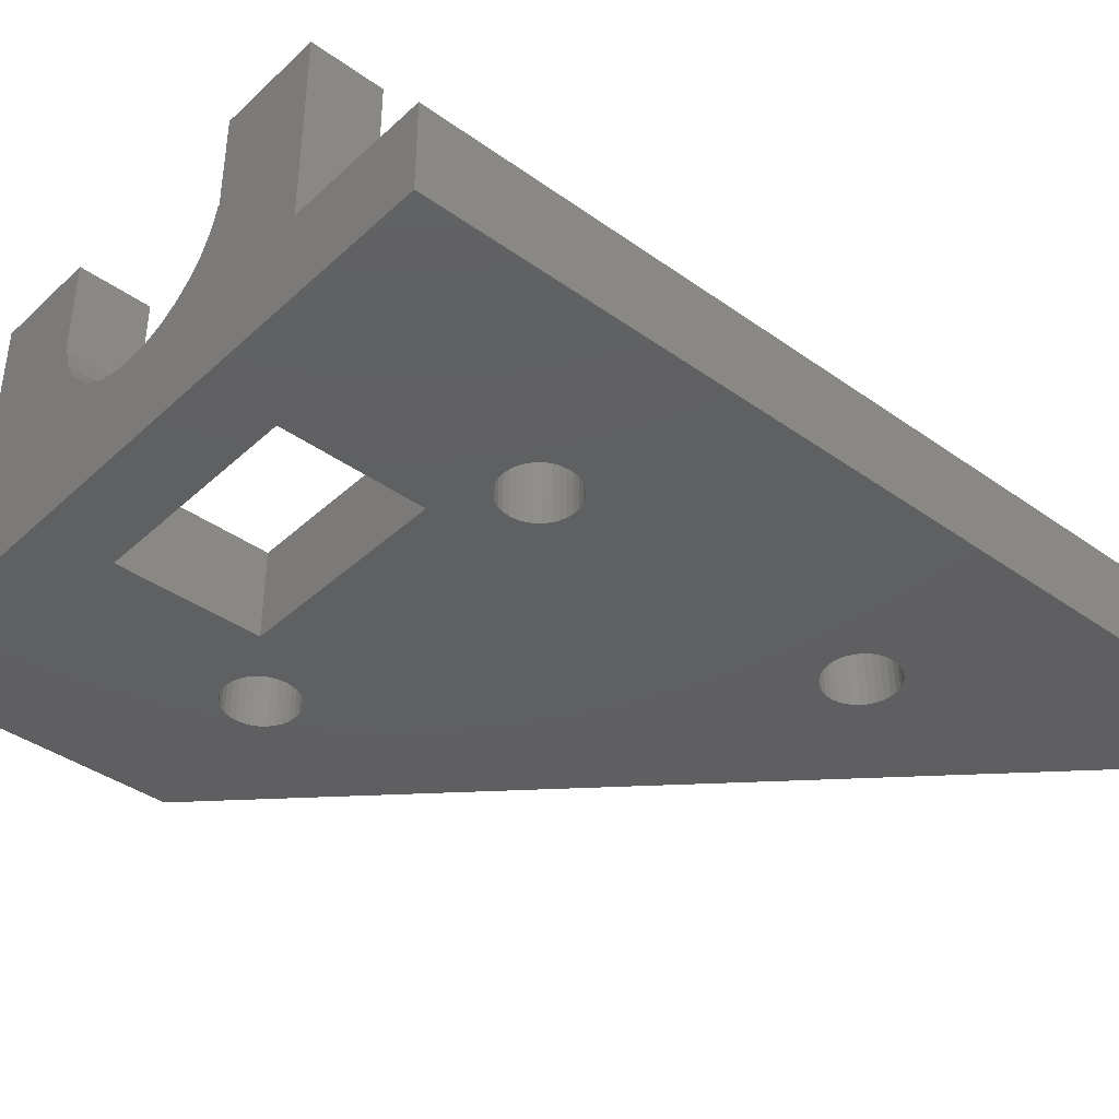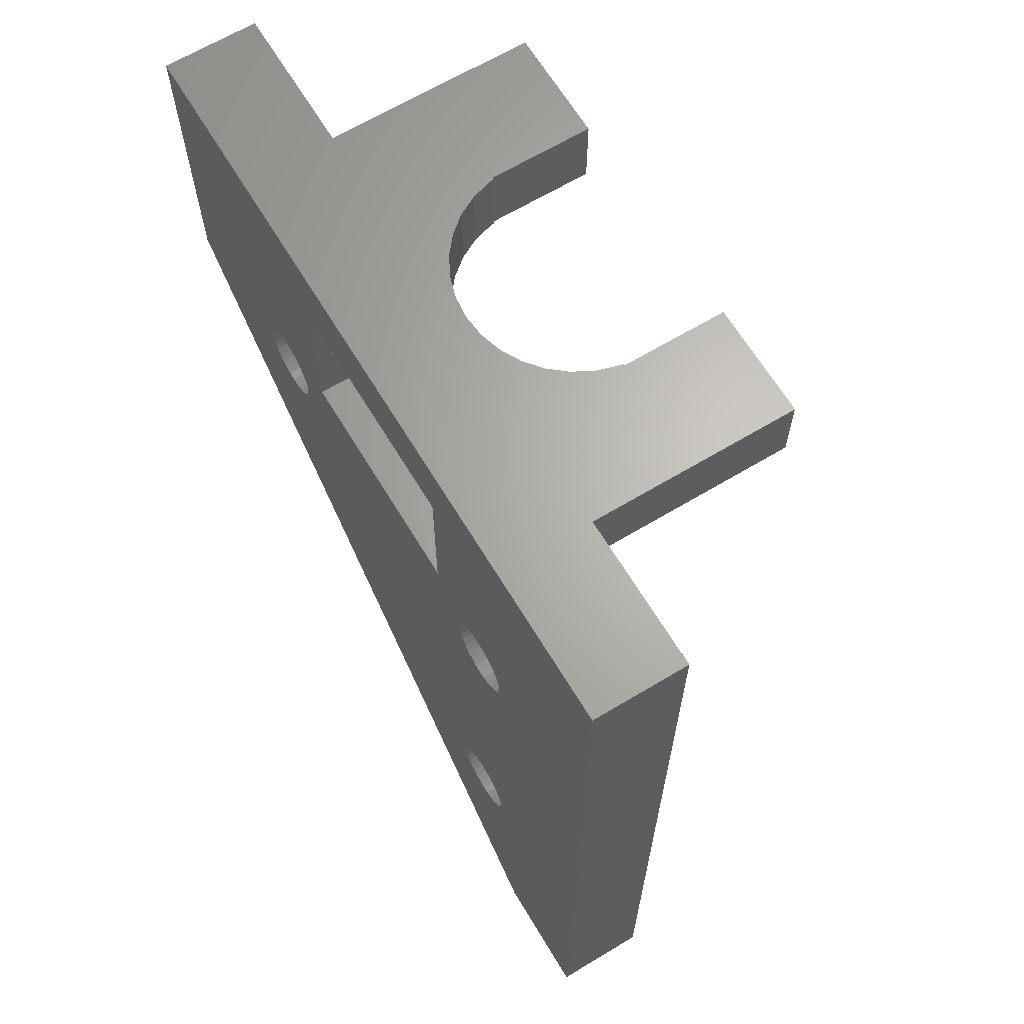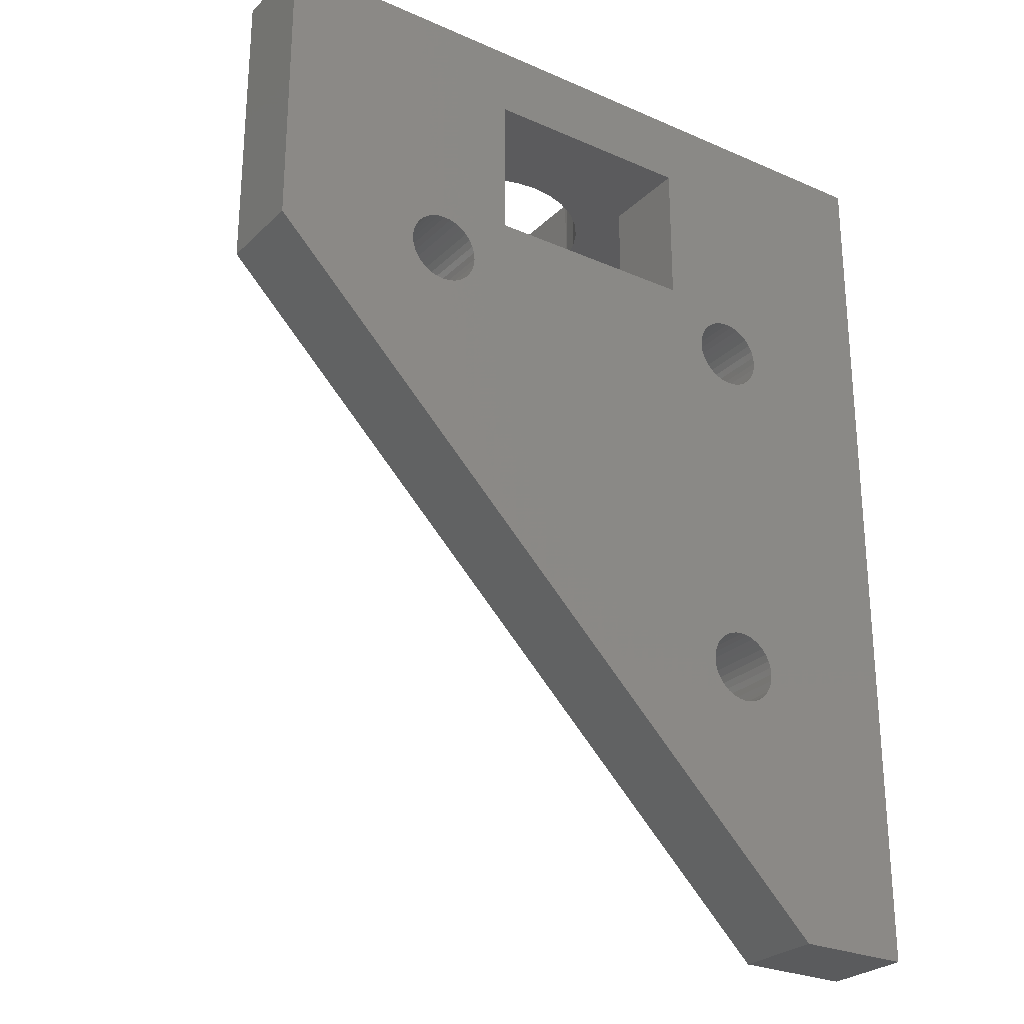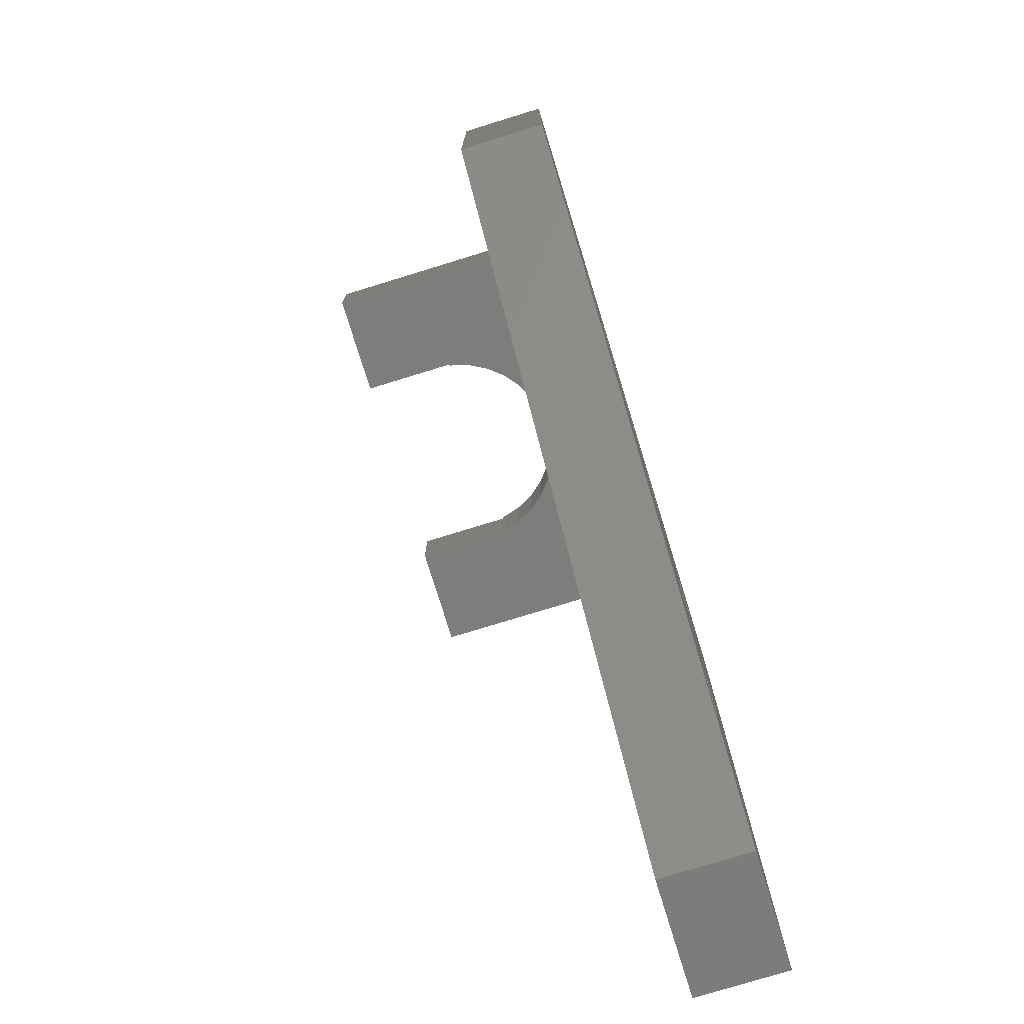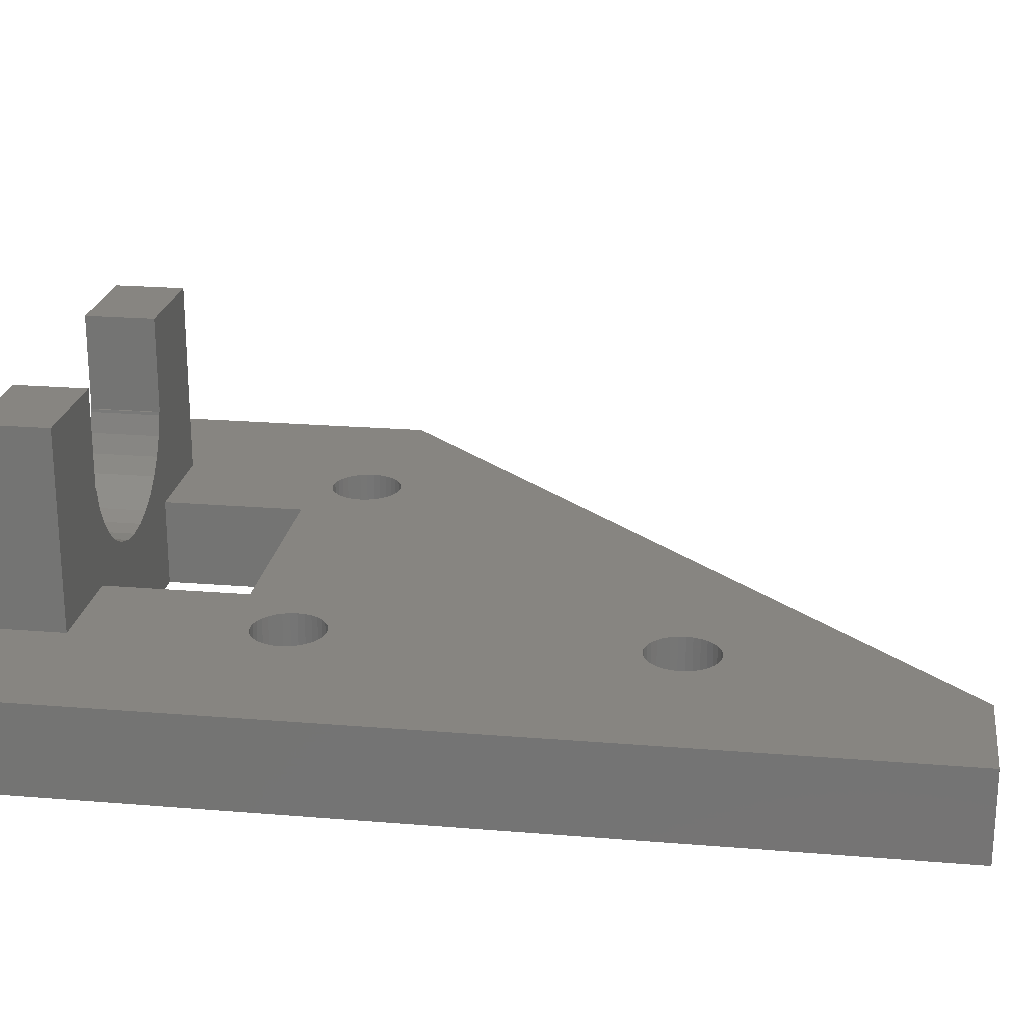
<metadata>
{"format":"stl","ext":"stl","renderer":"f3d","projection":"perspective","resolution":1024,"background":"white","views":[{"elev":-39.6,"azim":-131.5,"up":"+Z"},{"elev":65.6,"azim":-121.1,"up":"+Y"},{"elev":-26.6,"azim":145.5,"up":"+Y"},{"elev":-76.5,"azim":107.1,"up":"+Y"},{"elev":22.0,"azim":-81.8,"up":"+Z"}]}
</metadata>
<code>
# stl→obj: 266 verts, 544 faces
v -6 10.5 1.25
v -6 12.5 6.75
v -6 12.5 1.25
v -6 10.5 6.75
v -3 10.5 6.75
v -3 12.5 6.75
v 3 12.5 6.75
v 6 10.5 6.75
v 6 12.5 6.75
v 3 10.5 6.75
v 6 12.5 1.25
v 6 10.5 1.25
v 3 12.5 4
v 2.942 12.5 3.915
v 2.951 12.5 4
v 2.772 12.5 3.352
v 2.494 12.5 2.833
v 0.5853 12.5 1.558
v 10 12.5 -1.25
v 0.04877 12.5 1.505
v 1.148 12.5 1.728
v 1.667 12.5 2.006
v 2.121 12.5 2.379
v -2.951 12.5 4
v -2.942 12.5 3.915
v -3 12.5 4
v -2.772 12.5 3.352
v -2.494 12.5 2.833
v -2.121 12.5 2.379
v -1.667 12.5 2.006
v -1.148 12.5 1.728
v -0.5853 12.5 1.558
v -10 12.5 -1.25
v -0.04877 12.5 1.505
v 0 12.5 1.5
v 10 12.5 1.25
v -10 12.5 1.25
v -3 10.5 4
v -2.942 10.5 3.915
v -2.951 10.5 4
v -2.772 10.5 3.352
v -3 10.5 1.25
v -1.148 10.5 1.728
v -3 10.5 0.75
v -0.5853 10.5 1.558
v -1.667 10.5 2.006
v -2.121 10.5 2.379
v -2.494 10.5 2.833
v 2.951 10.5 4
v 2.942 10.5 3.915
v 3 10.5 4
v 2.772 10.5 3.352
v 3 10.5 1.25
v 2.494 10.5 2.833
v 2.121 10.5 2.379
v -0.2439 10.5 1.524
v 0 10.5 1.5
v 3 10.5 0.75
v 0.2439 10.5 1.524
v 0.5853 10.5 1.558
v 1.148 10.5 1.728
v 1.667 10.5 2.006
v -3 10.5 -1.25
v 3 10.5 -1.25
v -10 -12.5 -1.25
v -10 -12.5 1.25
v -6 5 1.25
v -6 -5 1.25
v -6.784 -12.5 1.25
v -4.169 4.444 1.25
v 4.169 4.444 1.25
v -4.076 4.617 1.25
v 4.293 4.293 1.25
v -4.019 -4.805 1.25
v -4 -5 1.25
v -4.076 -4.617 1.25
v -4.293 4.293 1.25
v -4.169 -4.444 1.25
v -4.293 -4.293 1.25
v -4.444 4.169 1.25
v -4.444 -4.169 1.25
v -4.617 4.076 1.25
v -4.617 -4.076 1.25
v -4.805 4.019 1.25
v -4.805 -4.019 1.25
v -5 4 1.25
v -5 -4 1.25
v -5.195 4.019 1.25
v -5.195 -4.019 1.25
v -5.383 4.076 1.25
v -5.383 -4.076 1.25
v -5.556 4.169 1.25
v -5.556 -4.169 1.25
v -5.707 4.293 1.25
v -5.707 -4.293 1.25
v -5.831 4.444 1.25
v -5.831 -4.444 1.25
v -5.924 4.617 1.25
v -5.924 -4.617 1.25
v -5.981 4.805 1.25
v -5.981 -4.805 1.25
v -3 6.5 1.25
v -4.019 5.195 1.25
v -4 5 1.25
v -4.076 5.383 1.25
v -4.169 5.556 1.25
v -4.293 5.707 1.25
v -4.444 5.831 1.25
v -4.617 5.924 1.25
v -4.805 5.981 1.25
v -5 6 1.25
v -5.195 5.981 1.25
v -5.383 5.924 1.25
v -5.556 5.831 1.25
v -5.707 5.707 1.25
v -5.831 5.556 1.25
v -5.924 5.383 1.25
v -5.981 5.195 1.25
v 10 4.284 1.25
v 5.981 5.195 1.25
v 6 5 1.25
v 5.924 5.383 1.25
v 5.831 5.556 1.25
v 5.707 5.707 1.25
v 5.556 5.831 1.25
v 5.383 5.924 1.25
v 5.195 5.981 1.25
v 5 6 1.25
v 4.805 5.981 1.25
v 3 6.5 1.25
v 4.617 5.924 1.25
v 4.444 5.831 1.25
v 4.293 5.707 1.25
v 4.169 5.556 1.25
v 4.076 5.383 1.25
v 4.019 5.195 1.25
v 5.981 4.805 1.25
v 5.924 4.617 1.25
v 5.831 4.444 1.25
v 5.707 4.293 1.25
v 5.556 4.169 1.25
v 5.383 4.076 1.25
v 5.195 4.019 1.25
v -4.019 -5.195 1.25
v 5 4 1.25
v 4 5 1.25
v 4.019 4.805 1.25
v -4.019 4.805 1.25
v 4.076 4.617 1.25
v 4.444 4.169 1.25
v 4.617 4.076 1.25
v 4.805 4.019 1.25
v -4.076 -5.383 1.25
v -4.169 -5.556 1.25
v -4.293 -5.707 1.25
v -4.444 -5.831 1.25
v -4.617 -5.924 1.25
v -4.805 -5.981 1.25
v -5 -6 1.25
v -5.195 -5.981 1.25
v -5.383 -5.924 1.25
v -5.556 -5.831 1.25
v -5.707 -5.707 1.25
v -5.831 -5.556 1.25
v -5.924 -5.383 1.25
v -5.981 -5.195 1.25
v 10 4.284 -1.25
v -4.169 -4.444 -1.25
v 4.444 4.169 -1.25
v -4.076 -4.617 -1.25
v 4.293 4.293 -1.25
v -4.019 4.805 -1.25
v -4 5 -1.25
v -4.076 4.617 -1.25
v -4.293 -4.293 -1.25
v -4.169 4.444 -1.25
v -4.293 4.293 -1.25
v -4.444 -4.169 -1.25
v -4.444 4.169 -1.25
v -4.617 -4.076 -1.25
v -4.617 4.076 -1.25
v -4.805 -4.019 -1.25
v -4.805 4.019 -1.25
v -5 -4 -1.25
v -5 4 -1.25
v -5.195 -4.019 -1.25
v -5.195 4.019 -1.25
v -5.383 -4.076 -1.25
v -5.383 4.076 -1.25
v -5.556 -4.169 -1.25
v -5.556 4.169 -1.25
v -5.707 -4.293 -1.25
v -5.707 4.293 -1.25
v -5.831 -4.444 -1.25
v -5.831 4.444 -1.25
v -5.924 -4.617 -1.25
v -5.924 4.617 -1.25
v -5.981 -4.805 -1.25
v -5.981 4.805 -1.25
v -6 -5 -1.25
v 5.981 5.195 -1.25
v 6 5 -1.25
v 5.981 4.805 -1.25
v 5.924 4.617 -1.25
v 5.831 4.444 -1.25
v 5.707 4.293 -1.25
v 5.556 4.169 -1.25
v 5.383 4.076 -1.25
v 5.195 4.019 -1.25
v -4.019 -5.195 -1.25
v 4.019 4.805 -1.25
v 3 6.5 -1.25
v 4 5 -1.25
v -3 6.5 -1.25
v 4.076 4.617 -1.25
v 4.169 4.444 -1.25
v 4.617 4.076 -1.25
v -4.019 -4.805 -1.25
v 4.805 4.019 -1.25
v -4 -5 -1.25
v 5 4 -1.25
v -4.076 -5.383 -1.25
v -4.169 -5.556 -1.25
v -6.784 -12.5 -1.25
v -4.293 -5.707 -1.25
v -5.981 -5.195 -1.25
v -5.924 -5.383 -1.25
v -5.831 -5.556 -1.25
v -5.707 -5.707 -1.25
v -5.556 -5.831 -1.25
v -5.383 -5.924 -1.25
v -5.195 -5.981 -1.25
v -5 -6 -1.25
v -4.805 -5.981 -1.25
v -4.617 -5.924 -1.25
v -4.444 -5.831 -1.25
v 5.924 5.383 -1.25
v 5.831 5.556 -1.25
v 5.707 5.707 -1.25
v 5.556 5.831 -1.25
v 5.383 5.924 -1.25
v 5.195 5.981 -1.25
v 5 6 -1.25
v 4.805 5.981 -1.25
v 4.617 5.924 -1.25
v 4.444 5.831 -1.25
v 4.293 5.707 -1.25
v 4.019 5.195 -1.25
v 4.076 5.383 -1.25
v 4.169 5.556 -1.25
v -4.019 5.195 -1.25
v -4.076 5.383 -1.25
v -4.169 5.556 -1.25
v -4.293 5.707 -1.25
v -4.444 5.831 -1.25
v -4.617 5.924 -1.25
v -4.805 5.981 -1.25
v -5 6 -1.25
v -5.195 5.981 -1.25
v -5.383 5.924 -1.25
v -5.556 5.831 -1.25
v -5.707 5.707 -1.25
v -5.831 5.556 -1.25
v -6 5 -1.25
v -5.924 5.383 -1.25
v -5.981 5.195 -1.25
f 1 2 3
f 2 1 4
f 2 5 6
f 5 2 4
f 7 8 9
f 8 7 10
f 8 11 9
f 11 8 12
f 9 13 7
f 13 14 15
f 11 13 9
f 16 13 11
f 13 16 14
f 16 11 17
f 18 19 20
f 19 18 11
f 21 11 18
f 22 11 21
f 23 11 22
f 17 11 23
f 24 25 26
f 26 2 6
f 27 26 25
f 26 27 3
f 3 27 28
f 3 28 29
f 26 3 2
f 30 3 29
f 31 3 30
f 32 3 31
f 33 32 34
f 33 34 35
f 20 19 35
f 19 11 36
f 33 35 19
f 32 33 3
f 3 33 37
f 4 38 5
f 38 39 40
f 1 38 4
f 41 38 1
f 38 41 39
f 42 41 1
f 43 44 45
f 46 44 43
f 44 46 42
f 47 42 46
f 48 42 47
f 41 42 48
f 49 50 51
f 51 8 10
f 52 51 50
f 51 52 12
f 53 52 54
f 53 54 55
f 45 44 56
f 56 44 57
f 58 59 57
f 58 60 59
f 58 61 60
f 58 62 61
f 53 55 62
f 52 53 12
f 51 12 8
f 58 57 44
f 62 58 53
f 63 58 44
f 58 63 64
f 18 59 60
f 59 18 20
f 54 16 17
f 16 54 52
f 50 15 14
f 15 50 49
f 48 29 28
f 29 48 47
f 41 28 27
f 28 41 48
f 21 62 22
f 62 21 61
f 57 20 35
f 20 57 59
f 40 25 24
f 25 40 39
f 29 46 30
f 46 29 47
f 39 27 25
f 27 39 41
f 18 61 21
f 61 18 60
f 22 55 23
f 55 22 62
f 55 17 23
f 17 55 54
f 52 14 16
f 14 52 50
f 32 56 34
f 56 32 45
f 34 57 35
f 57 34 56
f 30 43 31
f 43 30 46
f 31 45 32
f 45 31 43
f 5 26 6
f 26 5 38
f 51 7 13
f 7 51 10
f 26 40 24
f 40 26 38
f 15 51 13
f 51 15 49
f 65 37 33
f 37 65 66
f 37 1 3
f 1 37 67
f 67 37 68
f 66 68 37
f 68 66 69
f 70 71 72
f 73 74 75
f 71 70 73
f 73 76 74
f 77 73 70
f 73 78 76
f 79 73 77
f 73 79 78
f 80 79 77
f 80 81 79
f 82 81 80
f 82 83 81
f 84 83 82
f 84 85 83
f 86 85 84
f 86 87 85
f 88 87 86
f 88 89 87
f 90 89 88
f 90 91 89
f 92 91 90
f 92 93 91
f 94 93 92
f 94 95 93
f 96 95 94
f 96 97 95
f 98 97 96
f 98 99 97
f 100 99 98
f 100 101 99
f 67 101 100
f 101 67 68
f 1 102 42
f 102 103 104
f 102 105 103
f 102 106 105
f 102 107 106
f 102 108 107
f 102 109 108
f 102 110 109
f 102 1 110
f 110 1 111
f 111 1 112
f 112 1 113
f 113 1 114
f 114 1 115
f 115 1 116
f 1 117 116
f 1 118 117
f 118 1 67
f 119 120 121
f 119 122 120
f 119 123 122
f 12 124 123
f 12 125 124
f 12 126 125
f 12 127 126
f 12 128 127
f 12 129 128
f 130 129 12
f 129 130 131
f 131 130 132
f 132 130 133
f 133 130 134
f 135 130 136
f 134 130 135
f 130 12 53
f 12 36 11
f 36 12 119
f 123 119 12
f 137 119 121
f 138 119 137
f 139 119 138
f 140 119 139
f 141 119 140
f 142 119 141
f 143 119 142
f 144 143 145
f 136 130 146
f 146 130 147
f 102 147 130
f 148 147 102
f 148 102 104
f 147 148 149
f 72 149 148
f 149 72 71
f 73 75 150
f 150 75 151
f 151 75 152
f 75 145 152
f 144 145 75
f 143 144 119
f 153 119 144
f 154 119 153
f 69 154 155
f 69 155 156
f 154 69 119
f 157 69 156
f 158 69 157
f 159 69 158
f 160 69 159
f 161 69 160
f 162 69 161
f 163 69 162
f 164 69 163
f 165 69 164
f 166 69 165
f 69 166 68
f 119 19 36
f 19 119 167
f 168 169 170
f 171 172 173
f 169 168 171
f 171 174 172
f 175 171 168
f 171 176 174
f 177 171 175
f 171 177 176
f 178 177 175
f 178 179 177
f 180 179 178
f 180 181 179
f 182 181 180
f 182 183 181
f 184 183 182
f 184 185 183
f 186 185 184
f 186 187 185
f 188 187 186
f 188 189 187
f 190 189 188
f 190 191 189
f 192 191 190
f 192 193 191
f 194 193 192
f 194 195 193
f 196 195 194
f 196 197 195
f 198 197 196
f 198 199 197
f 65 198 200
f 198 65 199
f 201 167 202
f 167 203 202
f 167 204 203
f 167 205 204
f 167 206 205
f 167 207 206
f 167 208 207
f 167 209 208
f 210 209 167
f 211 212 213
f 214 211 215
f 173 215 216
f 211 214 212
f 173 216 171
f 170 217 218
f 219 218 217
f 215 173 214
f 217 170 169
f 218 219 220
f 221 220 219
f 209 210 221
f 221 210 220
f 167 222 210
f 167 223 222
f 224 223 167
f 223 224 225
f 226 65 200
f 227 65 226
f 228 65 227
f 229 65 228
f 65 229 224
f 230 224 229
f 231 224 230
f 232 224 231
f 233 224 232
f 234 224 233
f 235 224 234
f 236 224 235
f 225 224 236
f 237 167 201
f 238 167 237
f 239 167 238
f 167 239 19
f 240 19 239
f 241 19 240
f 64 241 242
f 64 242 243
f 64 243 244
f 212 244 245
f 212 245 246
f 212 246 247
f 212 248 213
f 212 249 248
f 212 250 249
f 212 247 250
f 244 212 64
f 241 64 19
f 63 19 64
f 251 214 173
f 252 214 251
f 253 214 252
f 254 214 253
f 255 214 254
f 256 214 255
f 257 214 256
f 214 257 63
f 258 63 257
f 259 63 258
f 260 63 259
f 33 260 261
f 33 261 262
f 33 262 263
f 33 199 65
f 199 33 264
f 63 33 19
f 260 33 63
f 265 33 263
f 266 33 265
f 264 33 266
f 65 69 66
f 69 65 224
f 202 120 201
f 120 202 121
f 244 128 129
f 128 244 243
f 240 124 125
f 124 240 239
f 134 247 133
f 247 134 250
f 246 131 132
f 131 246 245
f 237 123 238
f 123 237 122
f 201 122 237
f 122 201 120
f 238 124 239
f 124 238 123
f 242 126 127
f 126 242 241
f 243 127 128
f 127 243 242
f 241 125 126
f 125 241 240
f 136 249 135
f 249 136 248
f 135 250 134
f 250 135 249
f 146 248 136
f 248 146 213
f 247 132 133
f 132 247 246
f 245 129 131
f 129 245 244
f 208 143 142
f 143 208 209
f 206 141 140
f 141 206 207
f 217 150 151
f 150 217 169
f 221 152 145
f 152 221 219
f 73 216 71
f 216 73 171
f 169 73 150
f 73 169 171
f 149 211 147
f 211 149 215
f 147 213 146
f 213 147 211
f 207 142 141
f 142 207 208
f 206 139 205
f 139 206 140
f 204 137 203
f 137 204 138
f 205 138 204
f 138 205 139
f 203 121 202
f 121 203 137
f 219 151 152
f 151 219 217
f 209 145 143
f 145 209 221
f 71 215 149
f 215 71 216
f 252 106 253
f 106 252 105
f 253 107 254
f 107 253 106
f 256 108 109
f 108 256 255
f 260 112 113
f 112 260 259
f 117 263 116
f 263 117 265
f 172 104 173
f 104 172 148
f 181 84 82
f 84 181 183
f 258 110 111
f 110 258 257
f 255 107 108
f 107 255 254
f 67 266 118
f 266 67 264
f 116 262 115
f 262 116 263
f 261 113 114
f 113 261 260
f 259 111 112
f 111 259 258
f 262 114 115
f 114 262 261
f 173 103 251
f 103 173 104
f 177 80 77
f 80 177 179
f 176 72 174
f 72 176 70
f 185 88 86
f 88 185 187
f 251 105 252
f 105 251 103
f 257 109 110
f 109 257 256
f 118 265 117
f 265 118 266
f 100 264 67
f 264 100 199
f 174 148 172
f 148 174 72
f 191 94 92
f 94 191 193
f 183 86 84
f 86 183 185
f 98 199 100
f 199 98 197
f 94 195 96
f 195 94 193
f 96 197 98
f 197 96 195
f 179 82 80
f 82 179 181
f 177 70 176
f 70 177 77
f 189 92 90
f 92 189 191
f 187 90 88
f 90 187 189
f 220 74 218
f 74 220 75
f 68 198 101
f 198 68 200
f 186 87 89
f 87 186 184
f 233 160 159
f 160 233 232
f 178 79 81
f 79 178 175
f 192 93 95
f 93 192 190
f 190 91 93
f 91 190 188
f 225 154 223
f 154 225 155
f 170 78 168
f 78 170 76
f 218 76 170
f 76 218 74
f 168 79 175
f 79 168 78
f 182 83 85
f 83 182 180
f 184 85 87
f 85 184 182
f 180 81 83
f 81 180 178
f 99 194 97
f 194 99 196
f 97 192 95
f 192 97 194
f 101 196 99
f 196 101 198
f 188 89 91
f 89 188 186
f 210 75 220
f 75 210 144
f 234 159 158
f 159 234 233
f 236 157 156
f 157 236 235
f 230 163 162
f 163 230 229
f 232 161 160
f 161 232 231
f 164 227 165
f 227 164 228
f 163 228 164
f 228 163 229
f 166 200 68
f 200 166 226
f 235 158 157
f 158 235 234
f 225 156 155
f 156 225 236
f 231 162 161
f 162 231 230
f 165 226 166
f 226 165 227
f 223 153 222
f 153 223 154
f 222 144 210
f 144 222 153
f 69 167 119
f 167 69 224
f 102 44 42
f 214 44 102
f 44 214 63
f 212 58 64
f 130 58 212
f 58 130 53
f 212 102 130
f 102 212 214

</code>
